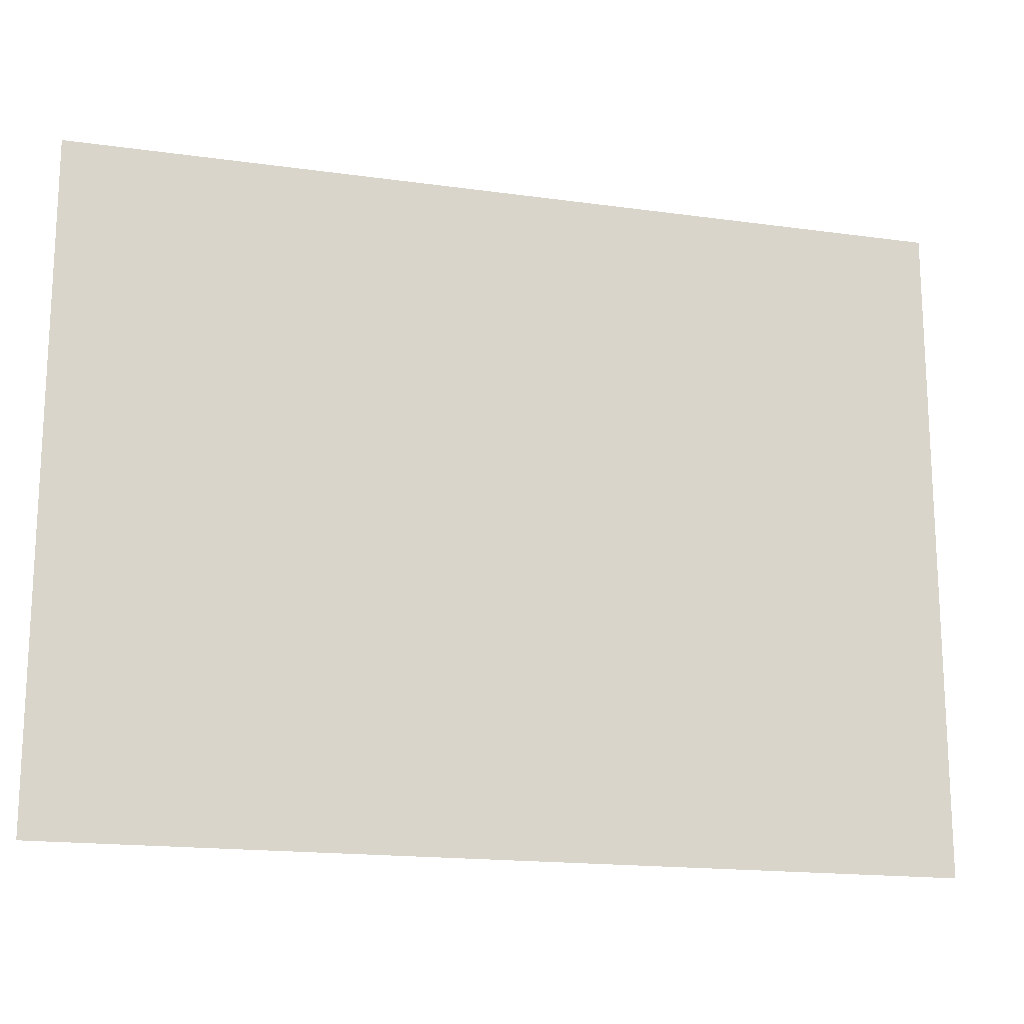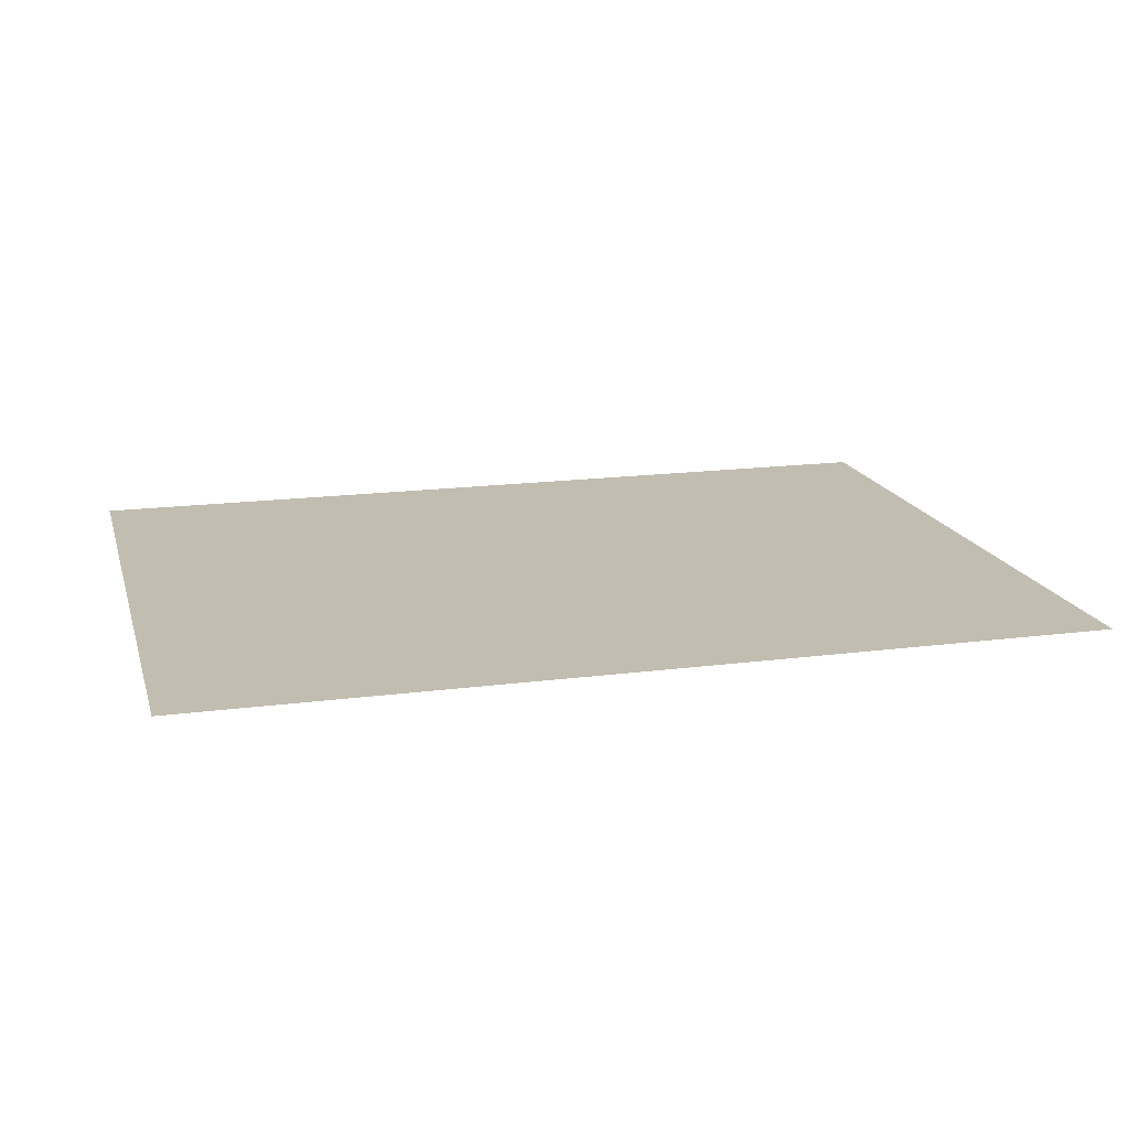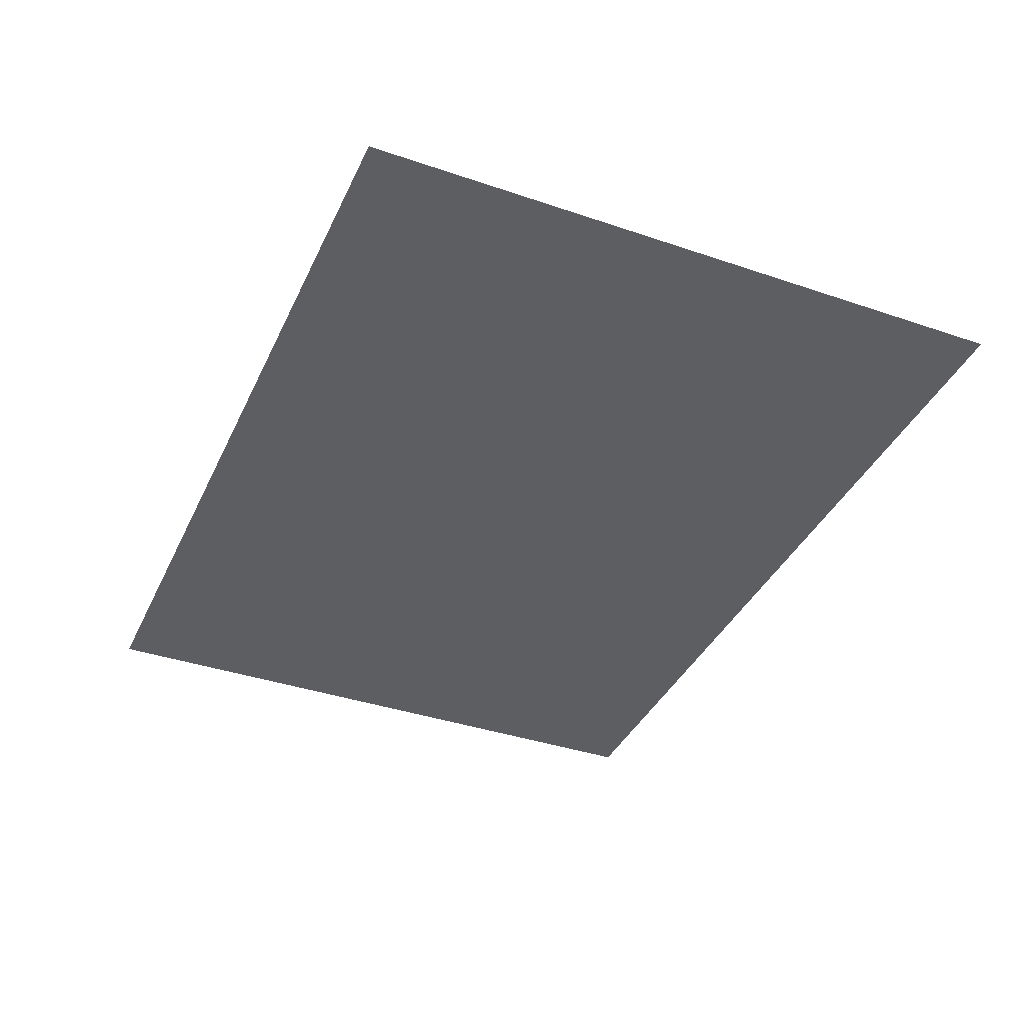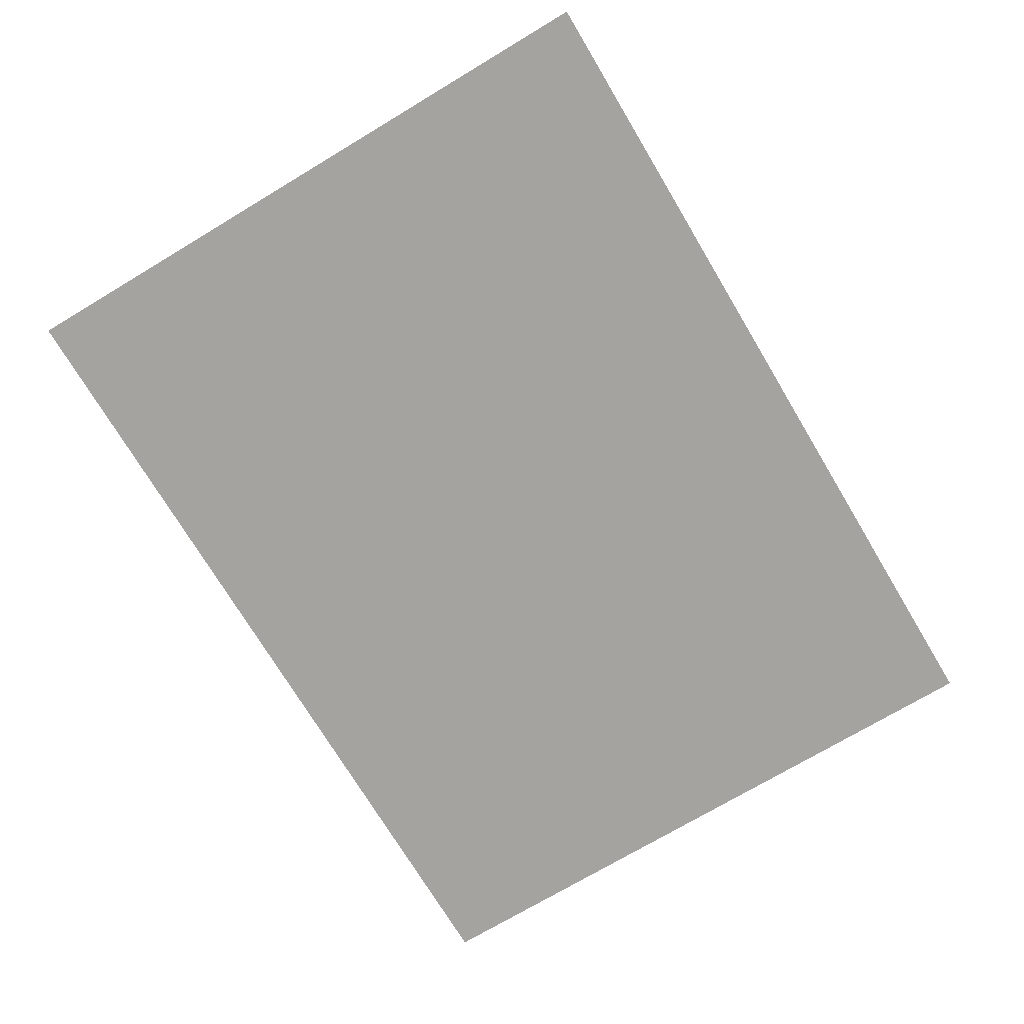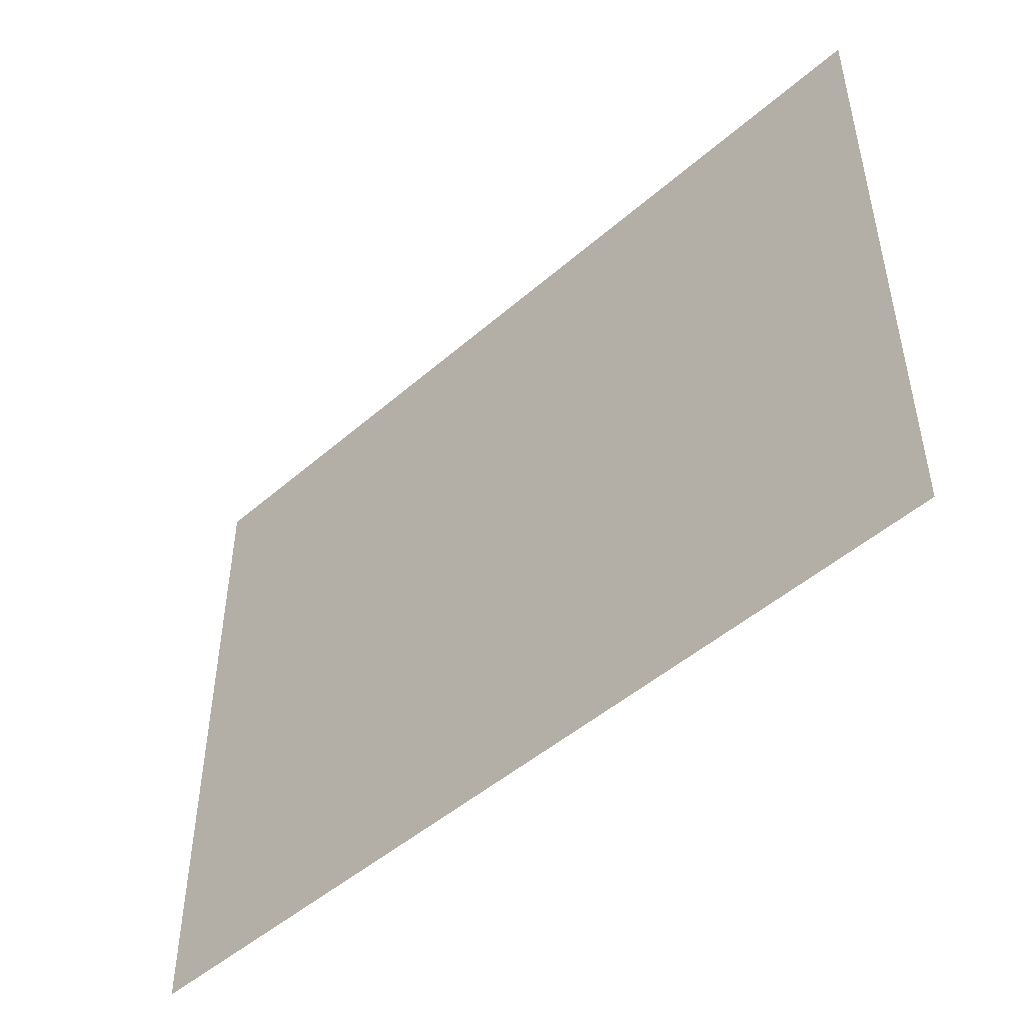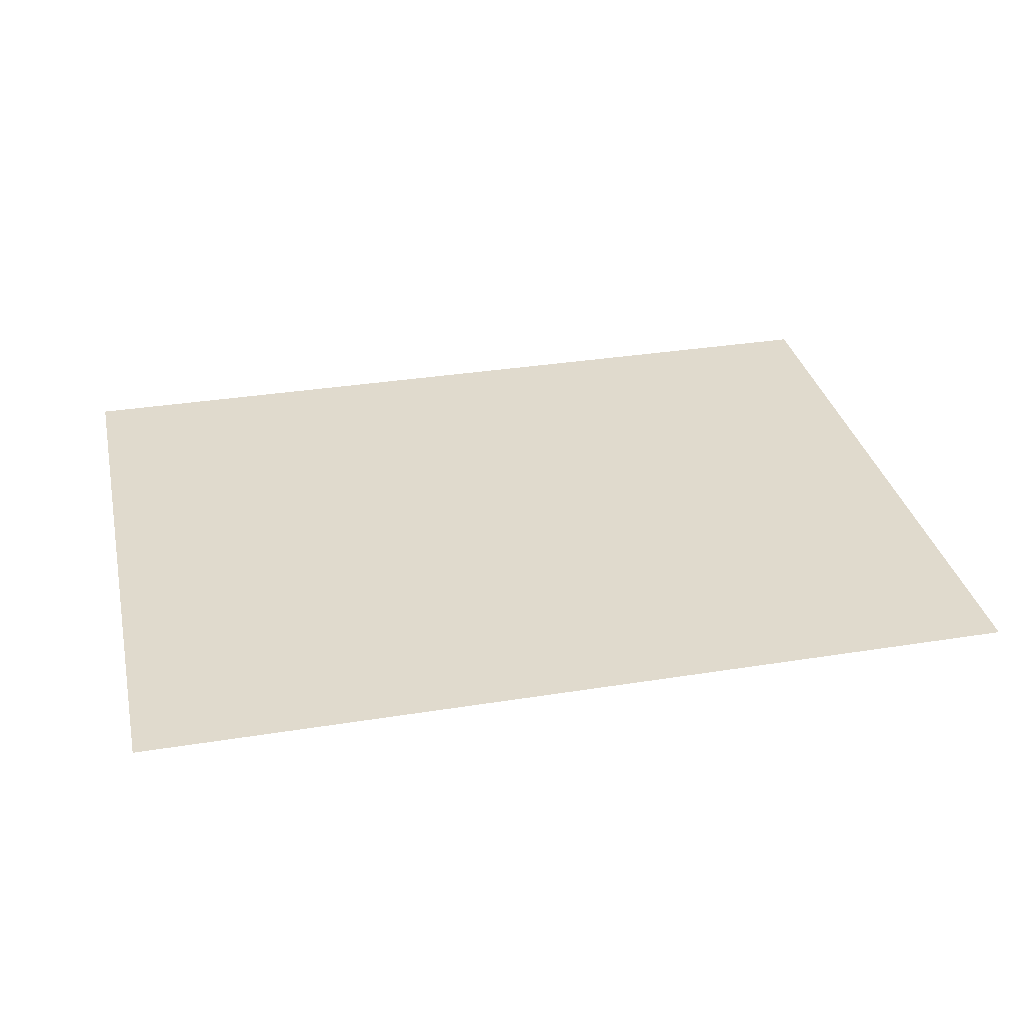
<metadata>
{"format":"obj","ext":"obj","renderer":"f3d","projection":"perspective","resolution":1024,"background":"white","views":[{"elev":-17.1,"azim":164.4,"up":"+Z"},{"elev":16.9,"azim":-14.8,"up":"+Y"},{"elev":-38.4,"azim":66.8,"up":"+Y"},{"elev":-73.0,"azim":-59.1,"up":"+Y"},{"elev":-48.6,"azim":-135.9,"up":"+Z"},{"elev":33.0,"azim":167.5,"up":"+Y"}]}
</metadata>
<code>
g Bone_Root
v -0.1289 -0.04367 0.2486
v 0.1302 -0.04367 0.05423
v 0.1302 -0.04367 0.2486
v -0.1289 -0.04367 0.05423
g Bone_Root_0
f -2 -3 -4
f -1 -4 -3

</code>
